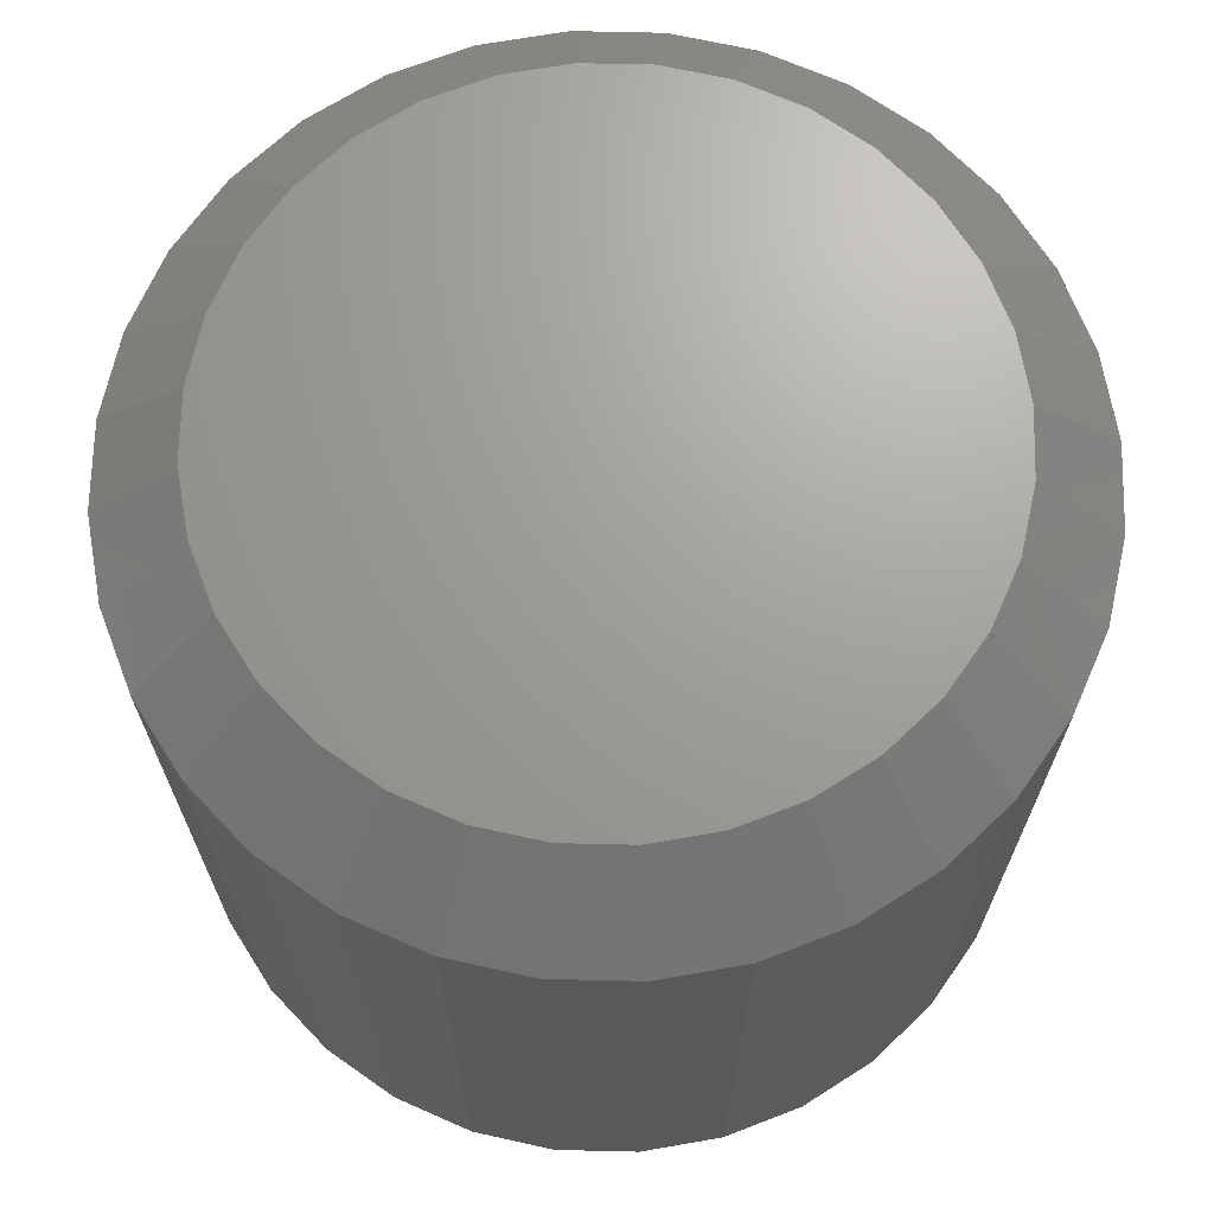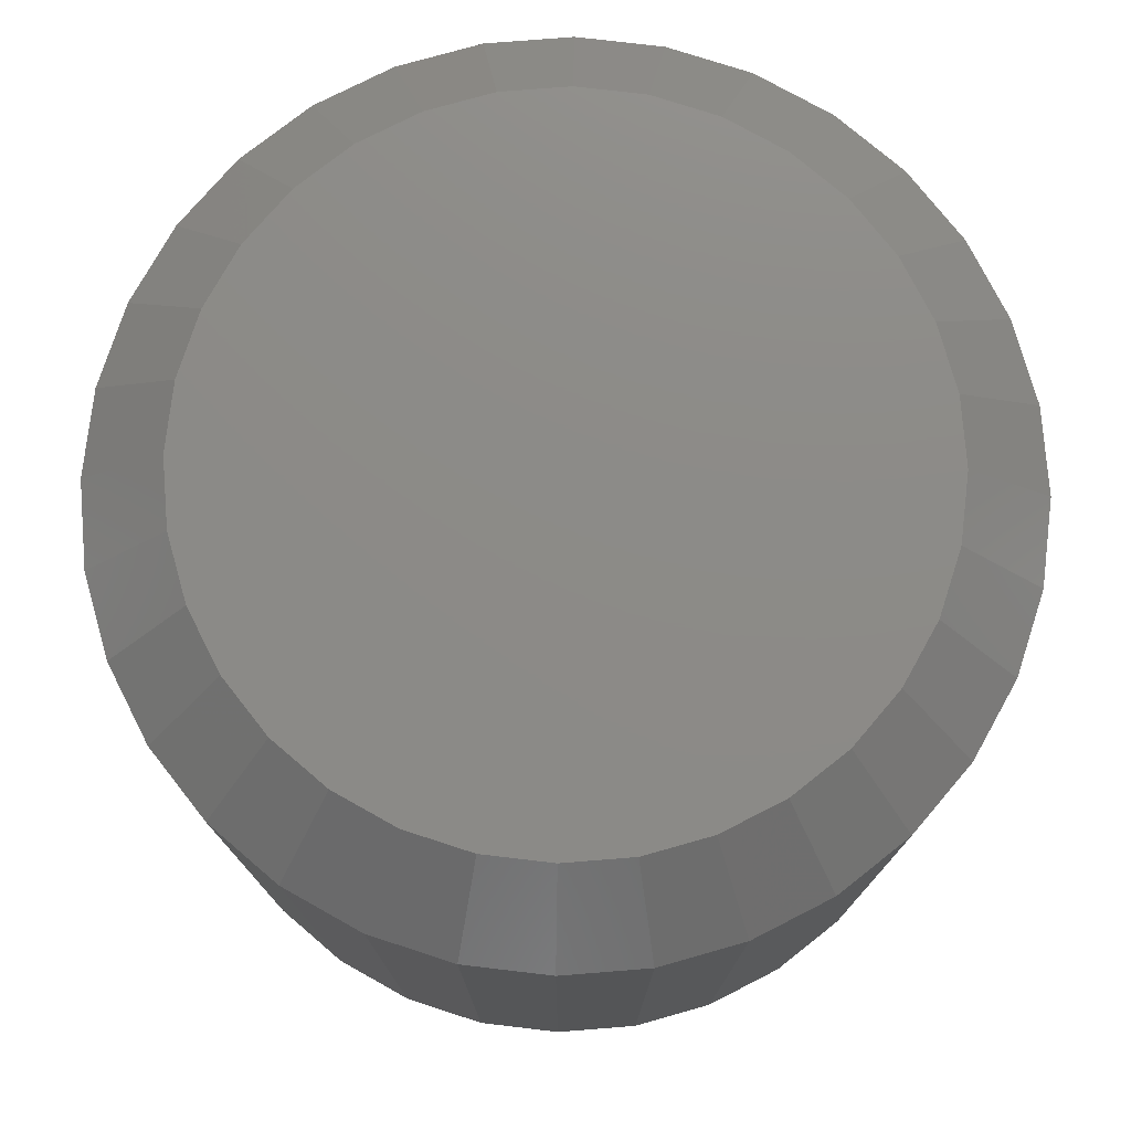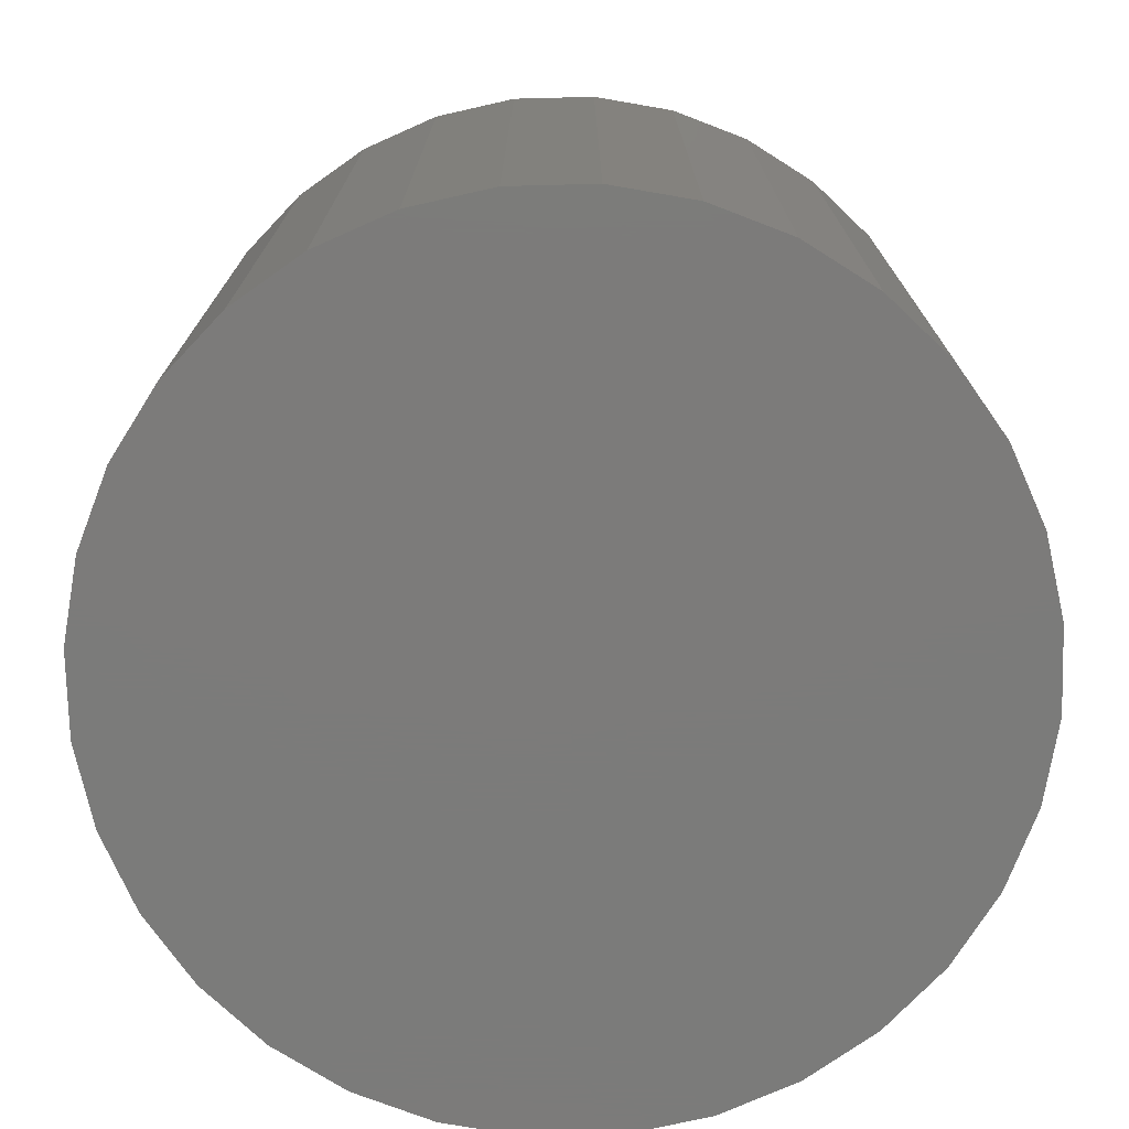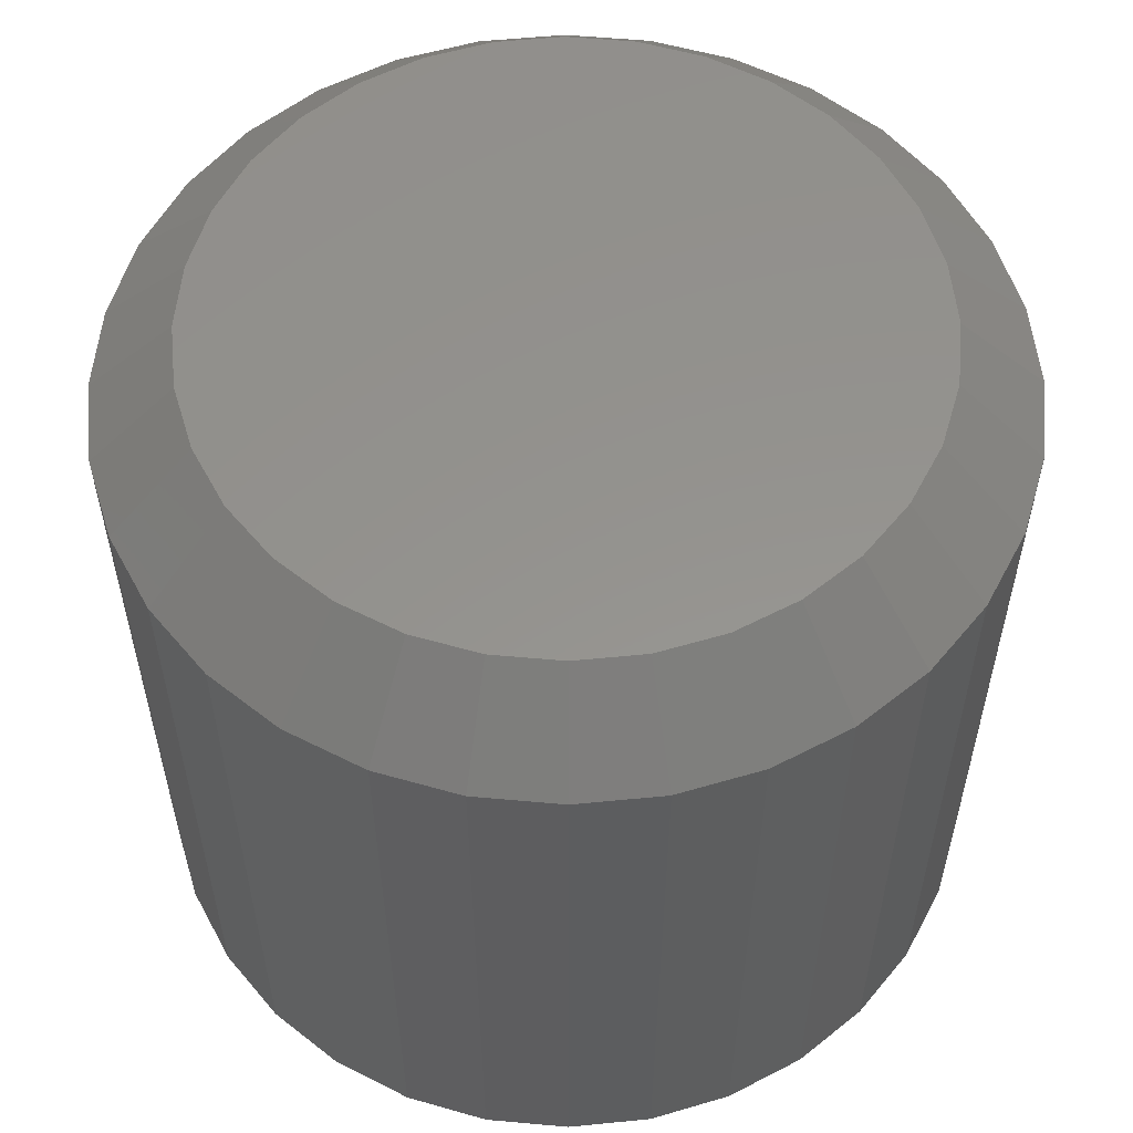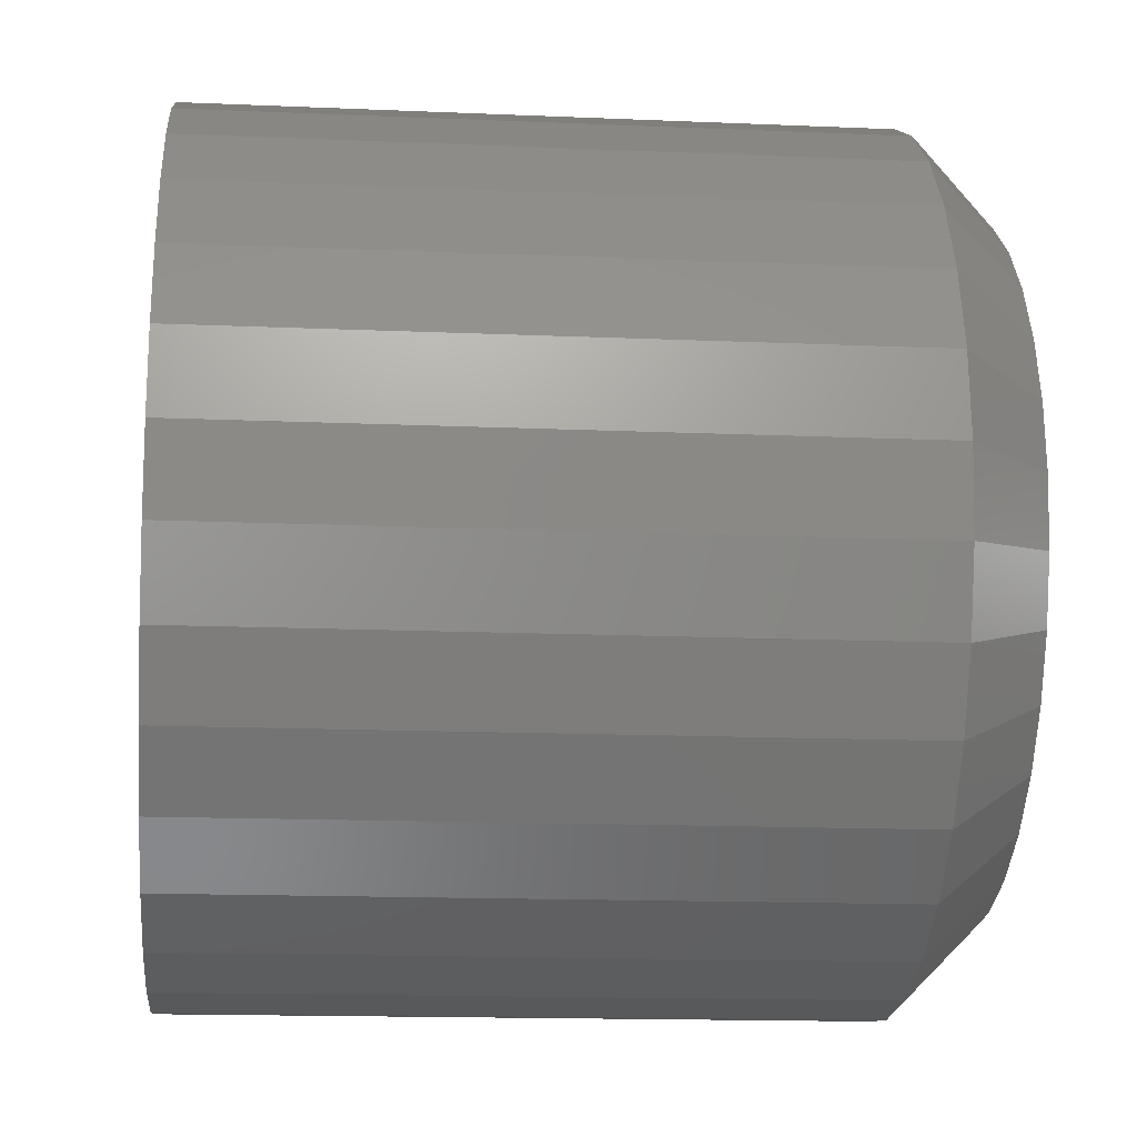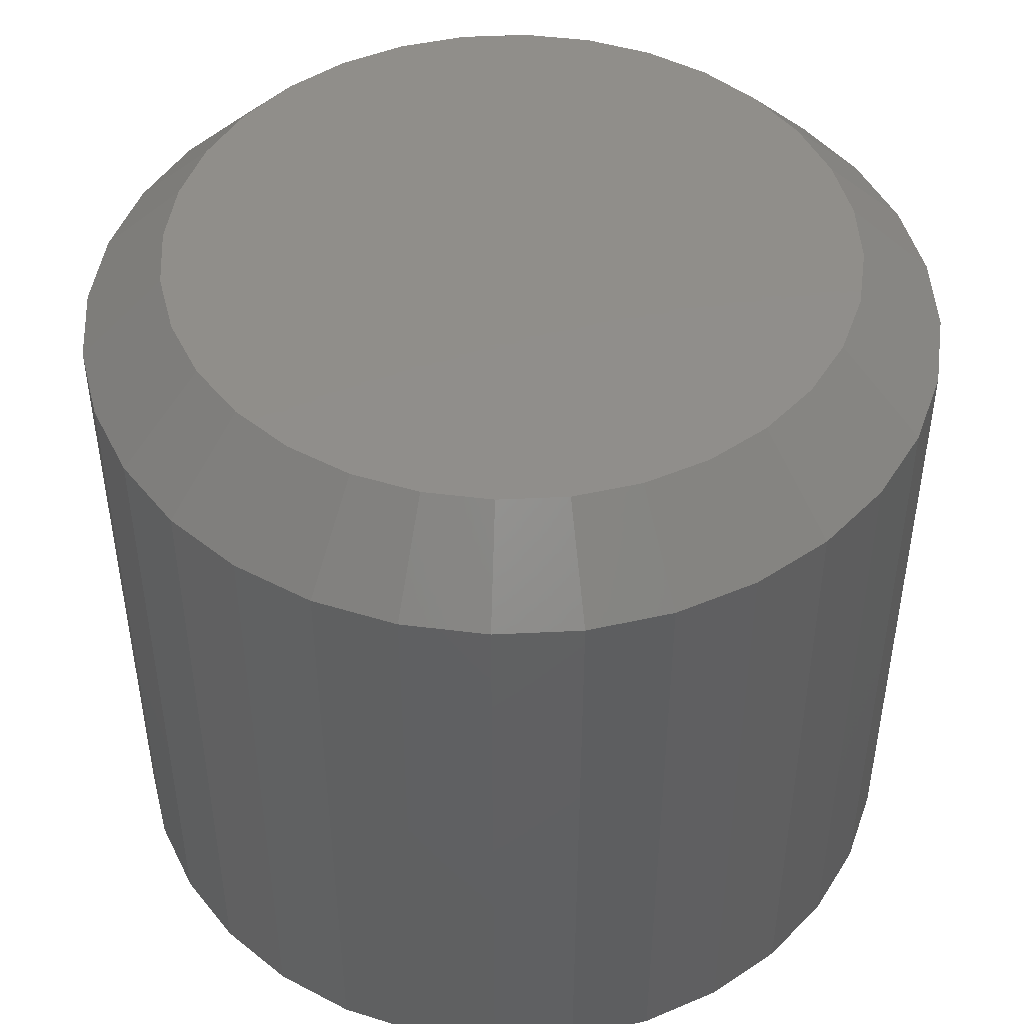
<metadata>
{"format":"stl","ext":"stl","renderer":"f3d","projection":"perspective","resolution":1024,"background":"white","views":[{"elev":68.7,"azim":153.2,"up":"+Y"},{"elev":76.6,"azim":-111.4,"up":"+Y"},{"elev":-74.6,"azim":119.6,"up":"+Y"},{"elev":56.5,"azim":-124.0,"up":"+Y"},{"elev":-15.3,"azim":84.8,"up":"+Z"},{"elev":46.8,"azim":92.5,"up":"+Y"}]}
</metadata>
<code>
# stl→obj: 96 verts, 188 faces
v 0.6668 5.568e-18 0.02999
v 0.6728 5.668e-18 0.03179
v 0.6789 5.702e-18 0.0324
v 0.6851 5.668e-18 0.03179
v 0.6911 5.568e-18 0.02999
v 0.6614 5.406e-18 0.02707
v 0.6965 5.406e-18 0.02707
v 0.6566 5.187e-18 0.02313
v 0.7013 5.187e-18 0.02313
v 0.6526 4.921e-18 0.01833
v 0.7053 4.921e-18 0.01833
v 0.6497 4.617e-18 0.01286
v 0.7082 4.617e-18 0.01286
v 0.6479 4.287e-18 0.006917
v 0.71 4.287e-18 0.006917
v 0.7082 3.272e-18 -0.01138
v 0.6497 3.272e-18 -0.01138
v 0.71 3.601e-18 -0.005437
v 0.6526 2.968e-18 -0.01685
v 0.7053 2.968e-18 -0.01685
v 0.6566 2.701e-18 -0.02165
v 0.7013 2.701e-18 -0.02165
v 0.6614 2.483e-18 -0.02559
v 0.6965 2.483e-18 -0.02559
v 0.6668 2.32e-18 -0.02851
v 0.6911 2.32e-18 -0.02851
v 0.6728 2.22e-18 -0.03031
v 0.6789 2.187e-18 -0.03092
v 0.6851 2.22e-18 -0.03031
v 0.6479 3.601e-18 -0.005437
v 0.6473 3.944e-18 0.0007401
v 0.7106 3.944e-18 0.0007401
v 0.7184 -0.007812 0.0007401
v 0.7184 -0.07031 0.0007401
v 0.7177 -0.007812 -0.006961
v 0.7177 -0.07031 -0.006961
v 0.7154 -0.007812 -0.01437
v 0.7154 -0.07031 -0.01437
v 0.7118 -0.007812 -0.02119
v 0.7118 -0.07031 -0.02119
v 0.7069 -0.007812 -0.02717
v 0.7069 -0.07031 -0.02717
v 0.7009 -0.007812 -0.03208
v 0.7009 -0.07031 -0.03208
v 0.6941 -0.007812 -0.03573
v 0.6941 -0.07031 -0.03573
v 0.6866 -0.007812 -0.03798
v 0.6866 -0.07031 -0.03798
v 0.6789 -0.007812 -0.03873
v 0.6789 -0.07031 -0.03873
v 0.6712 -0.007812 -0.03798
v 0.6712 -0.07031 -0.03798
v 0.6638 -0.007812 -0.03573
v 0.6638 -0.07031 -0.03573
v 0.657 -0.007812 -0.03208
v 0.657 -0.07031 -0.03208
v 0.651 -0.007812 -0.02717
v 0.651 -0.07031 -0.02717
v 0.6461 -0.007812 -0.02119
v 0.6461 -0.07031 -0.02119
v 0.6425 -0.007812 -0.01437
v 0.6425 -0.07031 -0.01437
v 0.6402 -0.007812 -0.006961
v 0.6402 -0.07031 -0.006961
v 0.6395 -0.007812 0.0007401
v 0.6395 -0.07031 0.0007401
v 0.6402 -0.007812 0.008441
v 0.6402 -0.07031 0.008441
v 0.6425 -0.007812 0.01585
v 0.6425 -0.07031 0.01585
v 0.6461 -0.007812 0.02267
v 0.6461 -0.07031 0.02267
v 0.651 -0.007812 0.02865
v 0.651 -0.07031 0.02865
v 0.657 -0.007812 0.03356
v 0.657 -0.07031 0.03356
v 0.6638 -0.007812 0.03721
v 0.6638 -0.07031 0.03721
v 0.6712 -0.007812 0.03946
v 0.6712 -0.07031 0.03946
v 0.6789 -0.007812 0.04021
v 0.6789 -0.07031 0.04021
v 0.6866 -0.007812 0.03946
v 0.6866 -0.07031 0.03946
v 0.6941 -0.007812 0.03721
v 0.6941 -0.07031 0.03721
v 0.7009 -0.007812 0.03356
v 0.7009 -0.07031 0.03356
v 0.7069 -0.007812 0.02865
v 0.7069 -0.07031 0.02865
v 0.7118 -0.007812 0.02267
v 0.7118 -0.07031 0.02267
v 0.7154 -0.007812 0.01585
v 0.7154 -0.07031 0.01585
v 0.7177 -0.007812 0.008441
v 0.7177 -0.07031 0.008441
f 1 2 3
f 1 3 4
f 5 1 4
f 6 1 5
f 7 6 5
f 8 6 7
f 9 8 7
f 10 8 9
f 11 10 9
f 12 10 11
f 13 12 11
f 14 12 13
f 15 14 13
f 16 17 18
f 19 17 16
f 20 19 16
f 21 19 20
f 22 21 20
f 23 21 22
f 24 23 22
f 25 23 24
f 26 25 24
f 27 25 26
f 28 27 26
f 29 28 26
f 17 30 18
f 18 30 31
f 18 31 32
f 32 31 14
f 32 14 15
f 33 34 35
f 35 34 36
f 35 36 37
f 37 36 38
f 37 38 39
f 39 38 40
f 39 40 41
f 41 40 42
f 41 42 43
f 43 42 44
f 43 44 45
f 45 44 46
f 45 46 47
f 47 46 48
f 47 48 49
f 49 48 50
f 49 50 51
f 51 50 52
f 51 52 53
f 53 52 54
f 53 54 55
f 55 54 56
f 55 56 57
f 57 56 58
f 57 58 59
f 59 58 60
f 59 60 61
f 61 60 62
f 61 62 63
f 63 62 64
f 63 64 65
f 65 64 66
f 65 66 67
f 67 66 68
f 67 68 69
f 69 68 70
f 69 70 71
f 71 70 72
f 71 72 73
f 73 72 74
f 73 74 75
f 75 74 76
f 75 76 77
f 77 76 78
f 77 78 79
f 79 78 80
f 79 80 81
f 81 80 82
f 81 82 83
f 83 82 84
f 83 84 85
f 85 84 86
f 85 86 87
f 87 86 88
f 87 88 89
f 89 88 90
f 89 90 91
f 91 90 92
f 91 92 93
f 93 92 94
f 93 94 95
f 95 94 96
f 95 96 33
f 33 96 34
f 31 63 65
f 31 30 63
f 33 18 32
f 33 35 18
f 17 61 63
f 17 63 30
f 19 57 59
f 59 61 19
f 19 61 17
f 25 53 55
f 25 55 23
f 55 21 23
f 27 49 51
f 51 53 27
f 27 53 25
f 26 45 47
f 26 47 29
f 47 28 29
f 24 41 43
f 43 45 24
f 24 45 26
f 16 37 39
f 16 39 20
f 39 22 20
f 35 37 18
f 18 37 16
f 57 19 21
f 21 55 57
f 49 27 28
f 28 47 49
f 41 24 22
f 22 39 41
f 32 95 33
f 32 15 95
f 65 14 31
f 65 67 14
f 13 93 95
f 13 95 15
f 11 89 91
f 91 93 11
f 11 93 13
f 5 85 87
f 5 87 7
f 87 9 7
f 4 81 83
f 83 85 4
f 4 85 5
f 1 77 79
f 1 79 2
f 79 3 2
f 6 73 75
f 75 77 6
f 6 77 1
f 12 69 71
f 12 71 10
f 71 8 10
f 67 69 14
f 14 69 12
f 89 11 9
f 9 87 89
f 81 4 3
f 3 79 81
f 73 6 8
f 8 71 73
f 82 80 78
f 84 82 78
f 84 78 86
f 86 78 76
f 86 76 88
f 88 76 74
f 88 74 90
f 90 74 72
f 90 72 92
f 92 72 70
f 92 70 94
f 94 70 68
f 94 68 96
f 36 62 38
f 38 62 60
f 38 60 40
f 40 60 58
f 40 58 42
f 42 58 56
f 42 56 44
f 44 56 54
f 44 54 46
f 46 54 52
f 46 52 50
f 46 50 48
f 96 68 34
f 34 68 66
f 34 66 36
f 36 66 64
f 36 64 62

</code>
